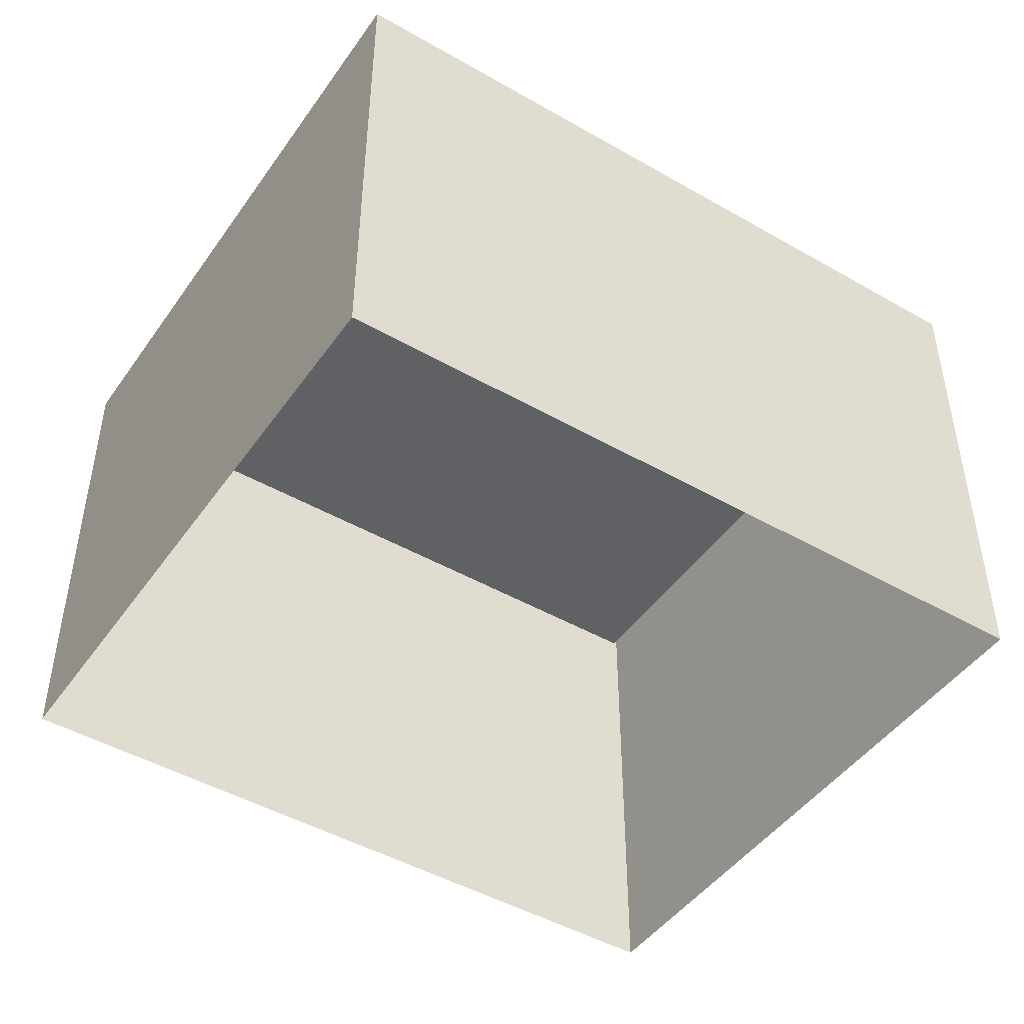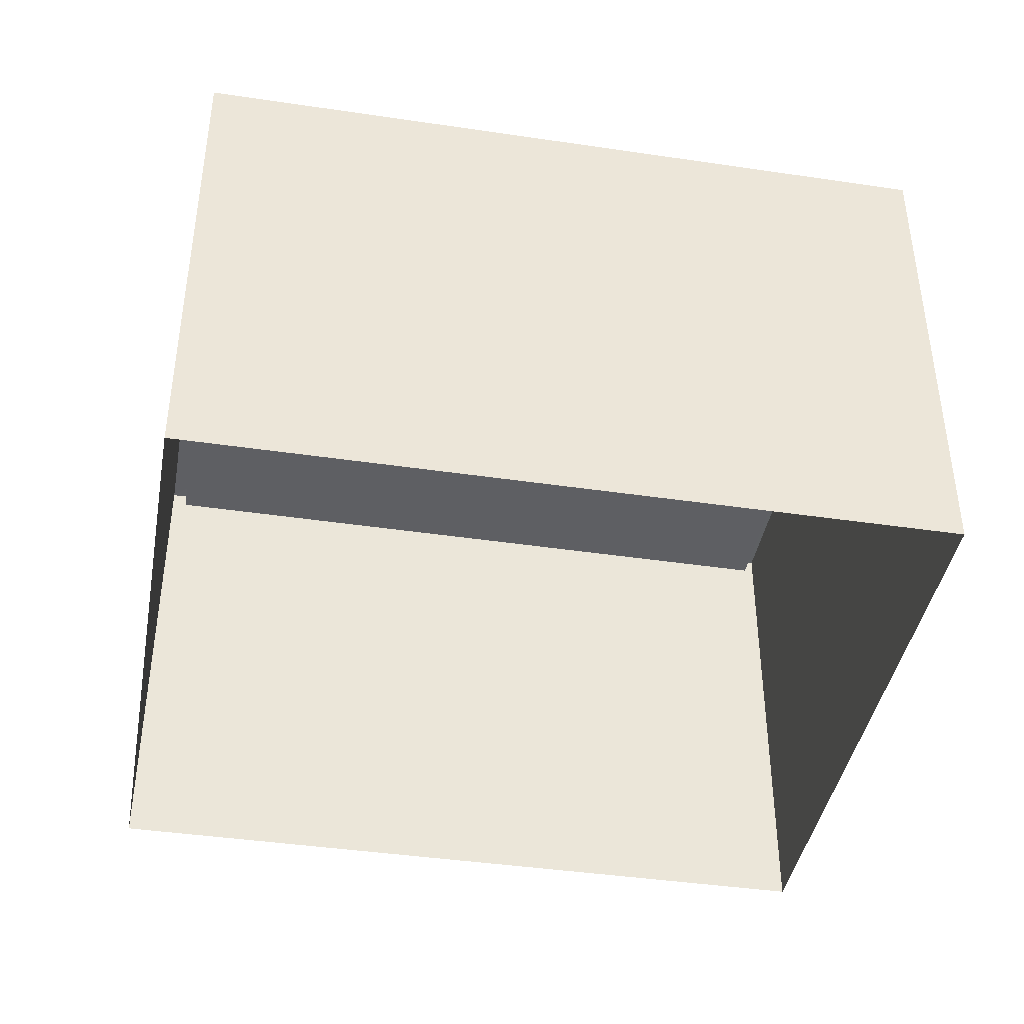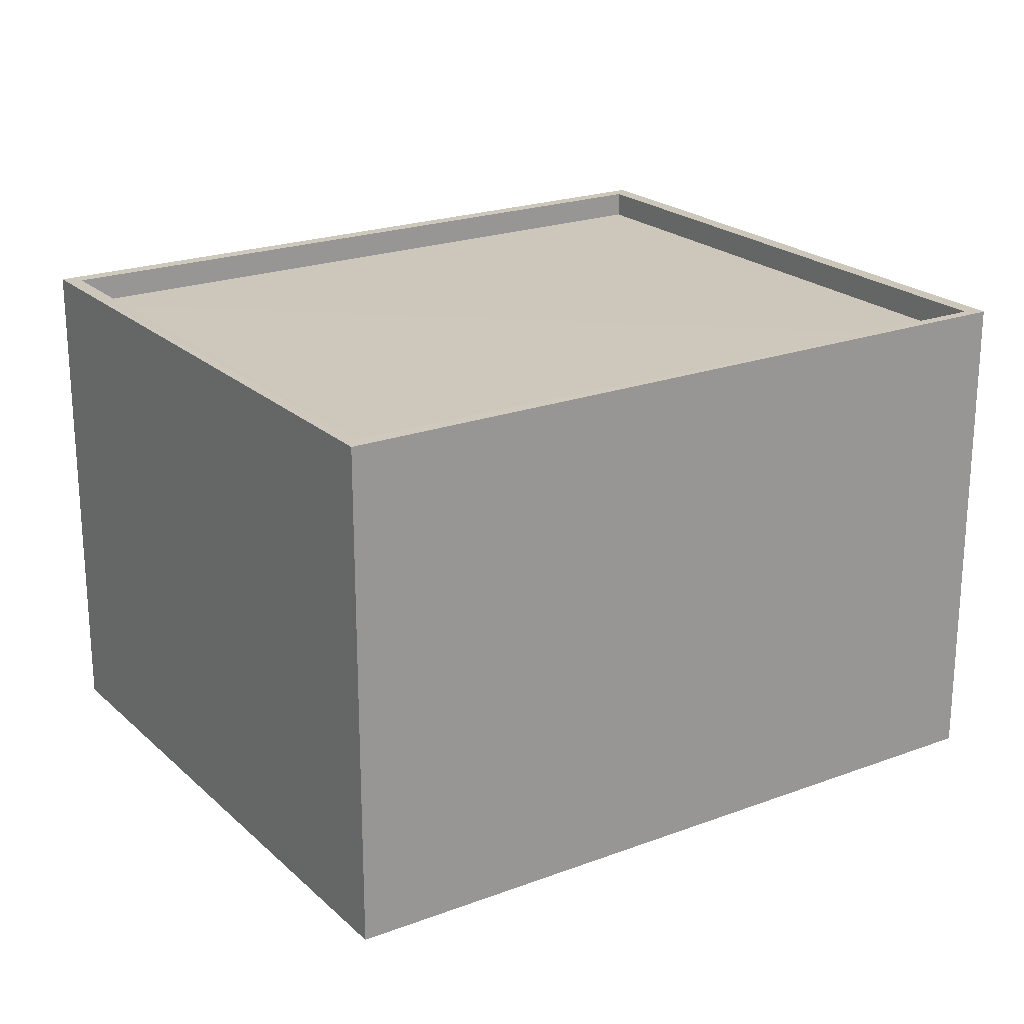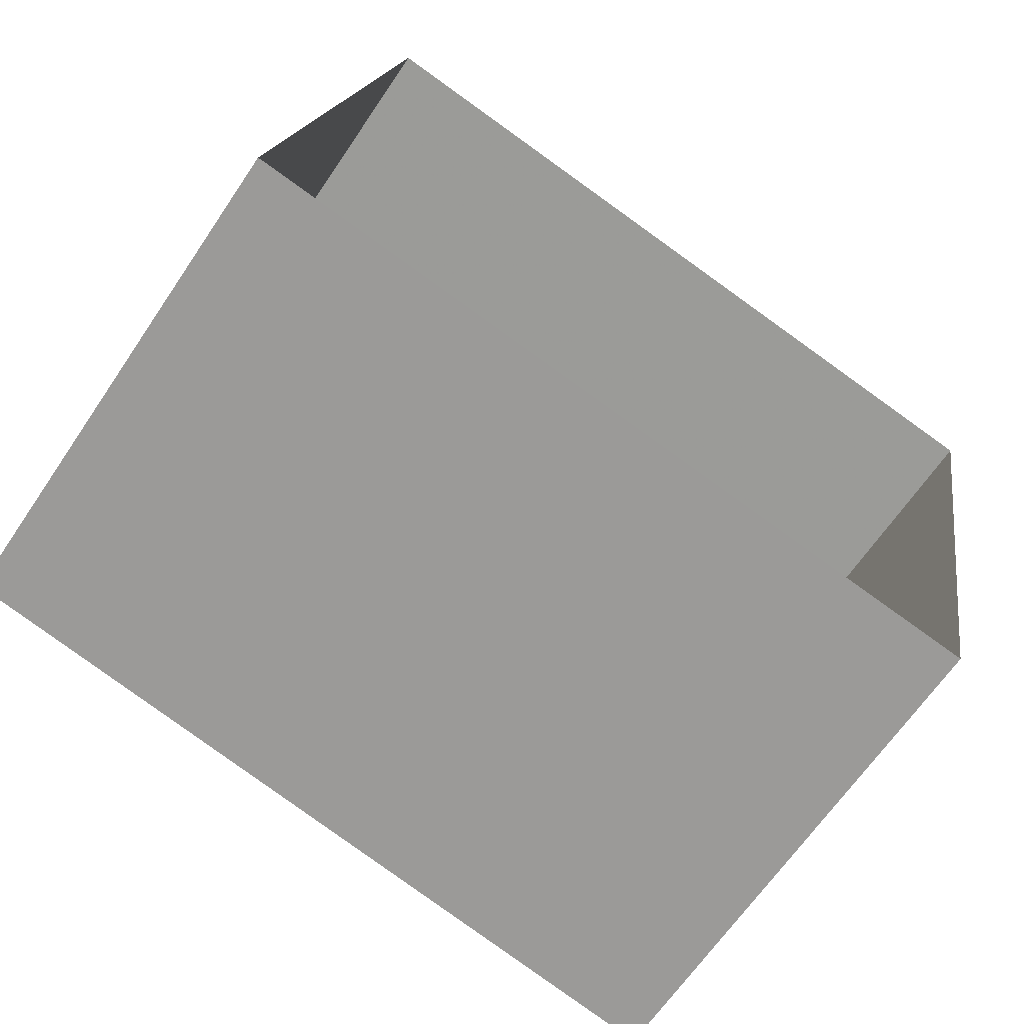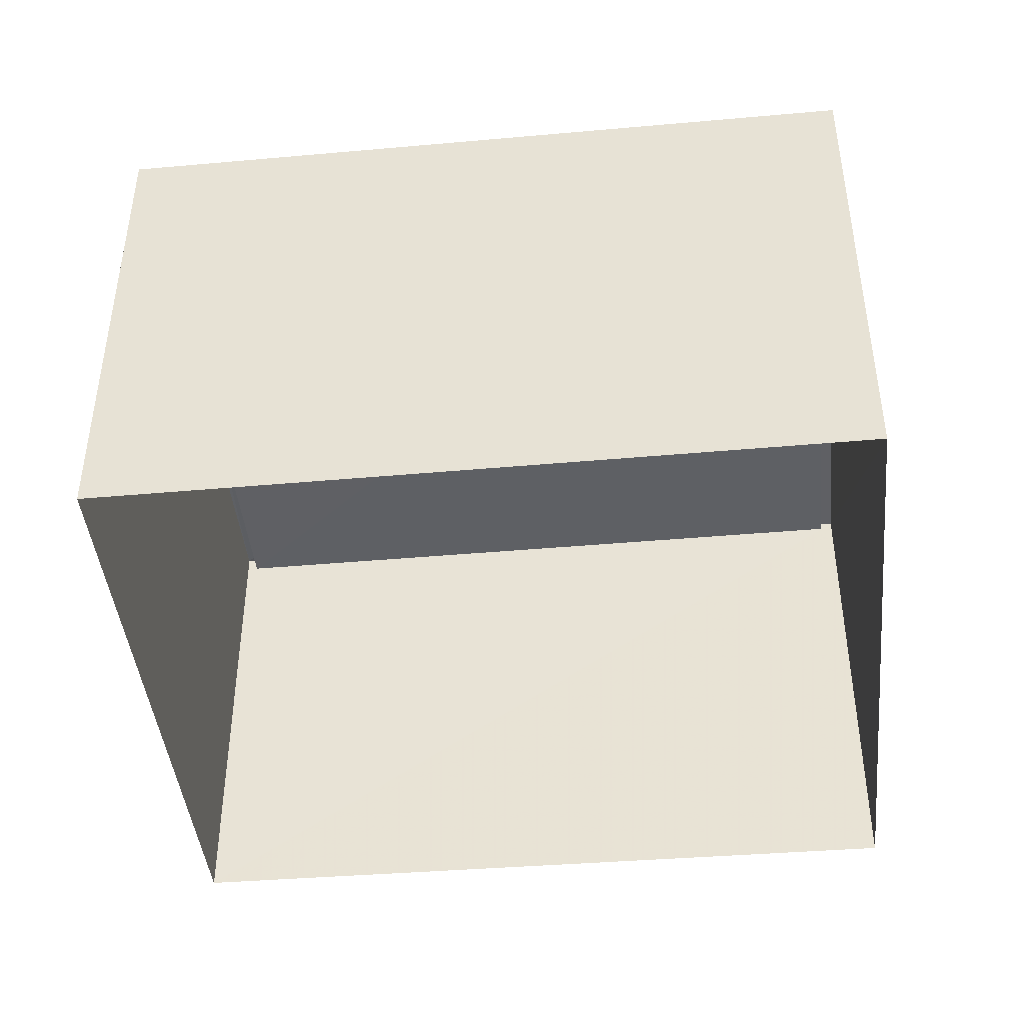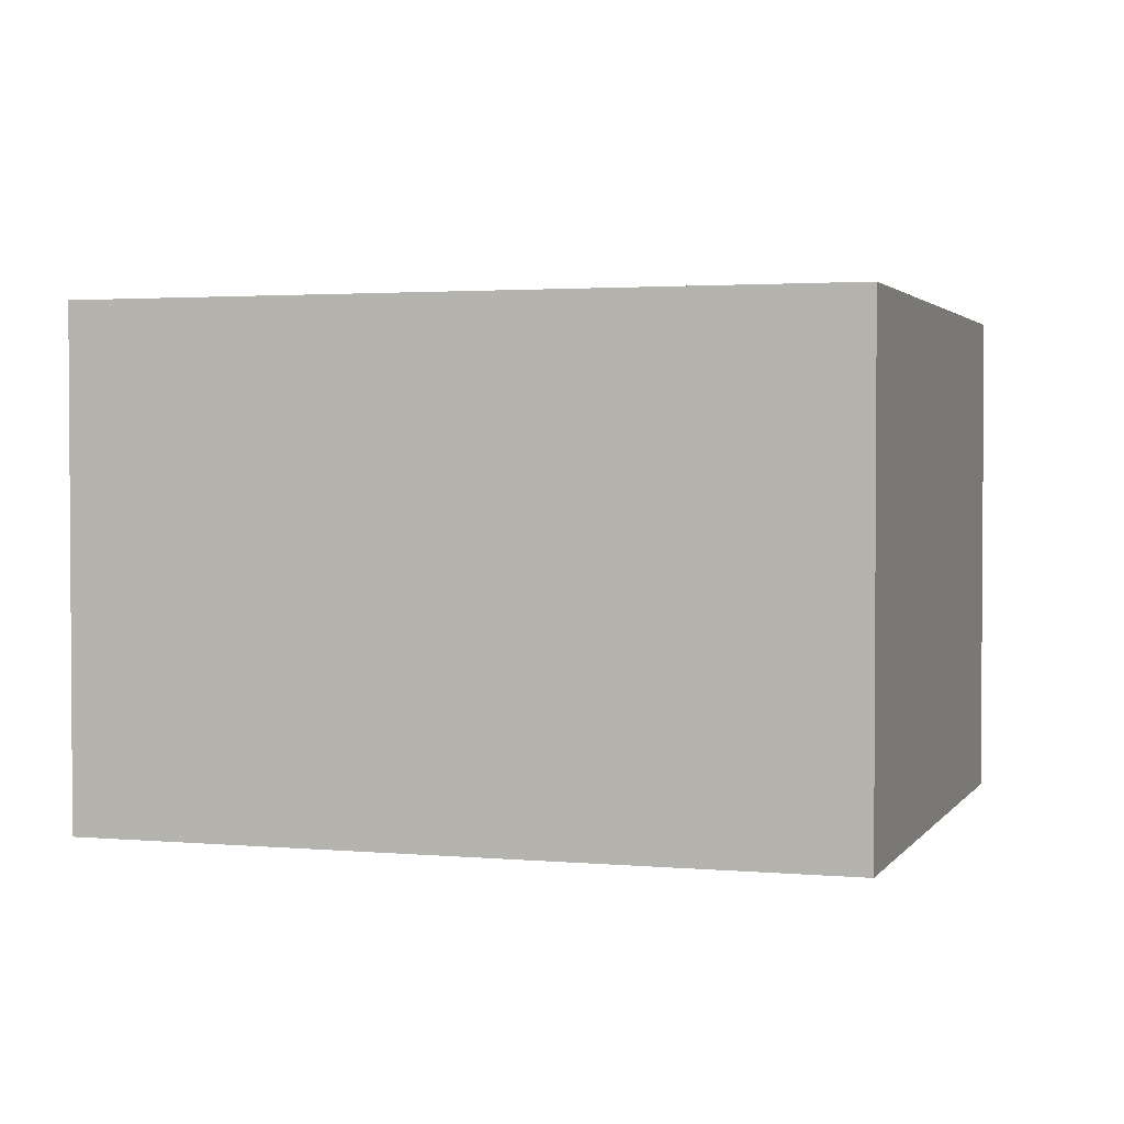
<metadata>
{"format":"obj","ext":"obj","renderer":"f3d","projection":"perspective","resolution":1024,"background":"white","views":[{"elev":-46.1,"azim":-22.0,"up":"+Z"},{"elev":-41.6,"azim":0.9,"up":"+Z"},{"elev":21.7,"azim":158.0,"up":"+Z"},{"elev":-65.2,"azim":146.0,"up":"+Y"},{"elev":-43.4,"azim":17.0,"up":"+Z"},{"elev":2.2,"azim":-151.0,"up":"+Z"}]}
</metadata>
<code>
v 1.246e+05 7.857e+05 16.07
v 1.245e+05 7.857e+05 16.07
v 1.245e+05 7.857e+05 16.07
v 1.246e+05 7.857e+05 16.07
v 1.246e+05 7.857e+05 25.08
v 1.246e+05 7.857e+05 25.08
v 1.245e+05 7.857e+05 25.08
v 1.246e+05 7.857e+05 25.08
v 1.246e+05 7.857e+05 25.58
v 1.246e+05 7.857e+05 25.58
v 1.245e+05 7.857e+05 25.58
v 1.245e+05 7.857e+05 25.58
v 1.246e+05 7.857e+05 25.58
v 1.245e+05 7.857e+05 25.58
v 1.246e+05 7.857e+05 25.58
v 1.246e+05 7.857e+05 25.58
f 1 2 3
f 4 1 3
f 5 6 7
f 8 5 7
f 9 10 11
f 12 9 11
f 9 13 10
f 11 14 15
f 12 11 15
f 15 14 13
f 16 13 9
f 15 13 16
f 12 8 7
f 12 15 8
f 9 7 6
f 9 12 7
f 9 6 5
f 16 9 5
f 16 5 8
f 15 16 8
f 10 4 3
f 11 10 3
f 10 1 4
f 10 13 1
f 13 2 1
f 13 14 2
f 11 3 2
f 14 11 2

</code>
